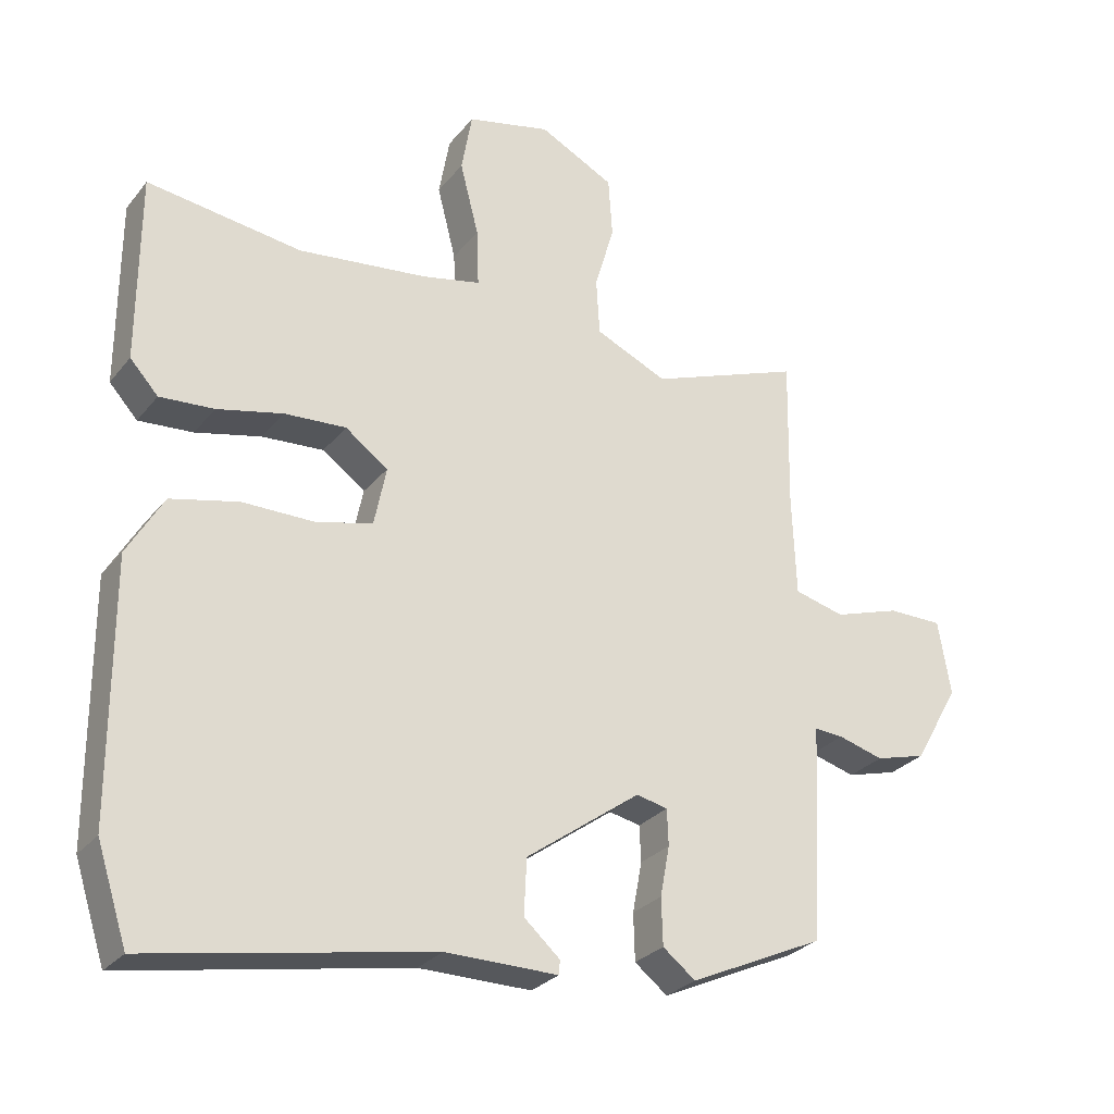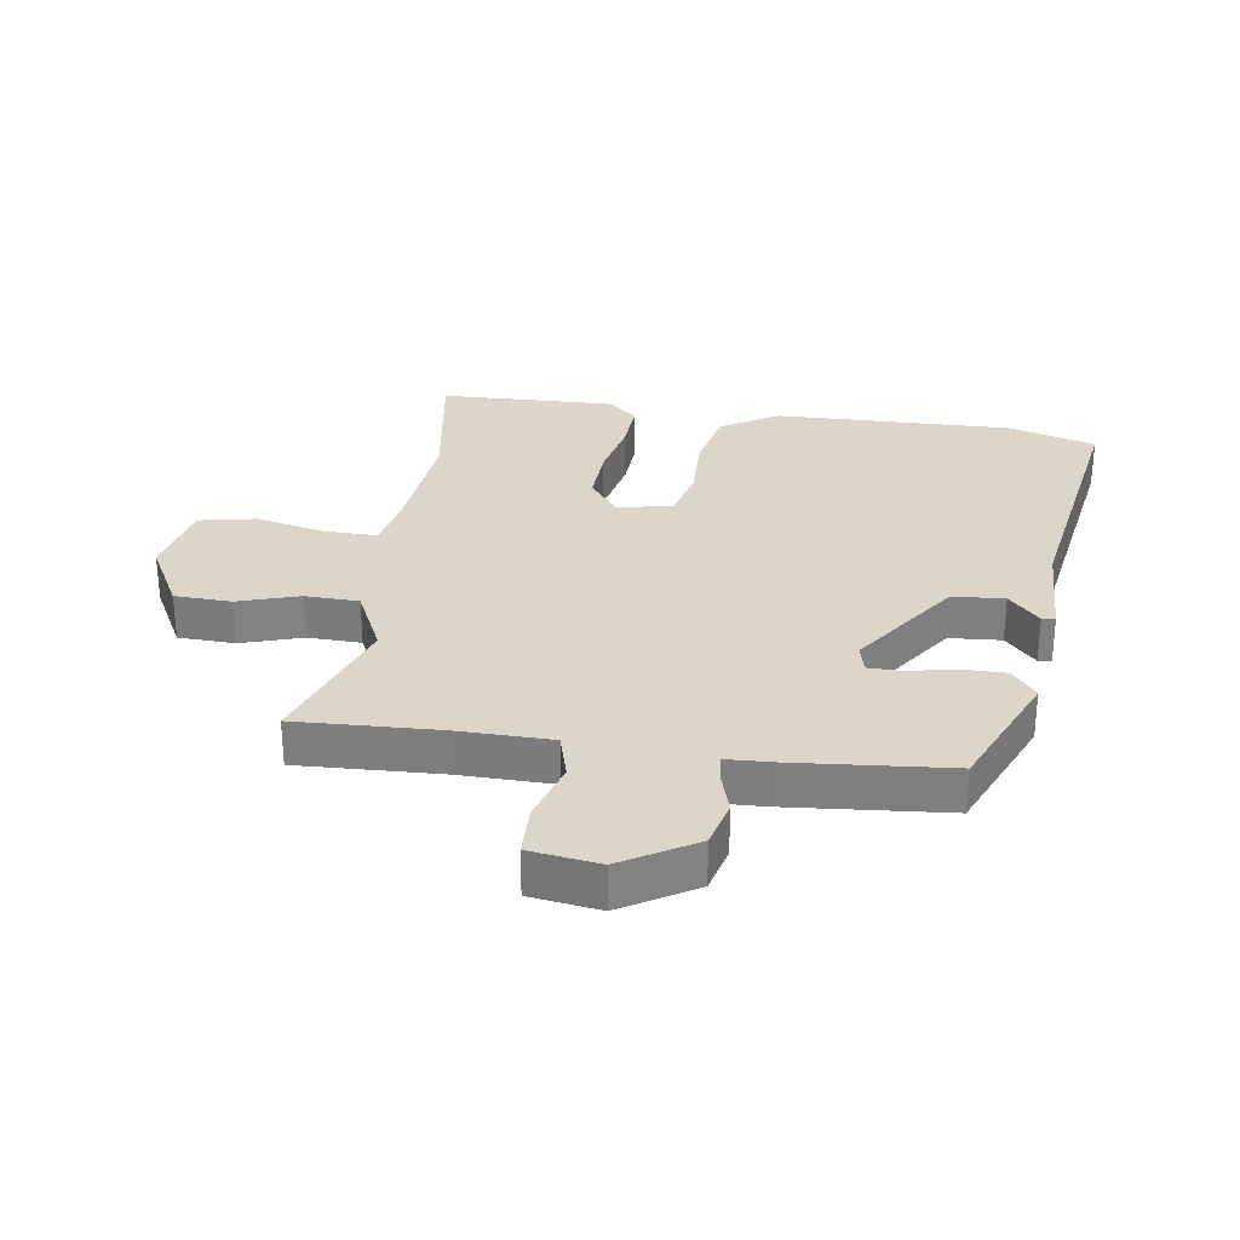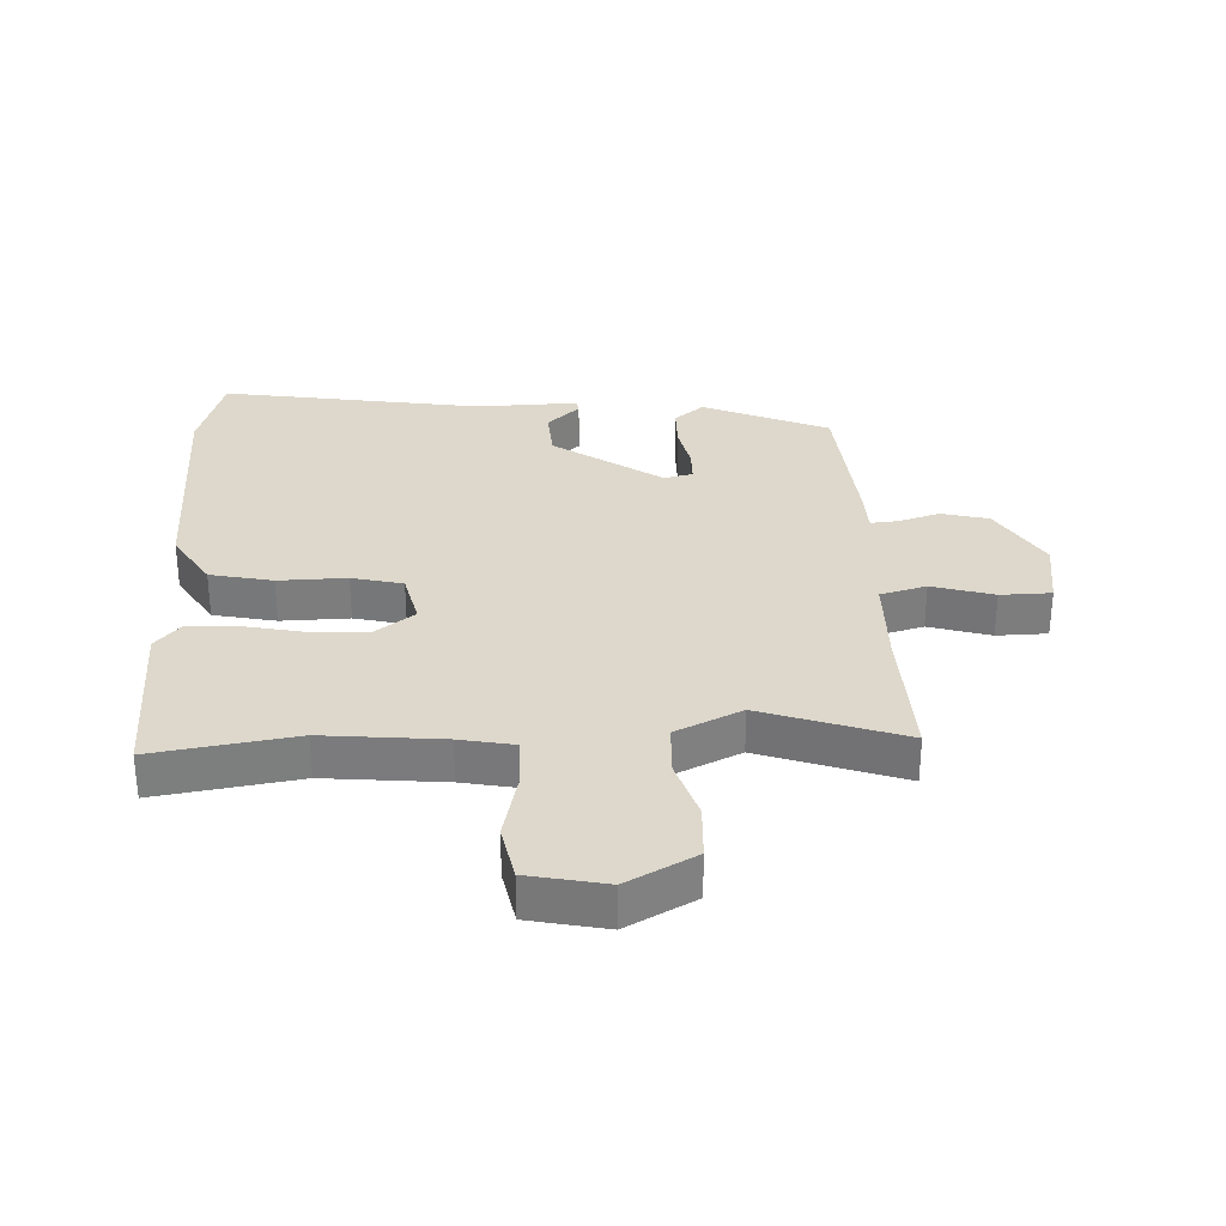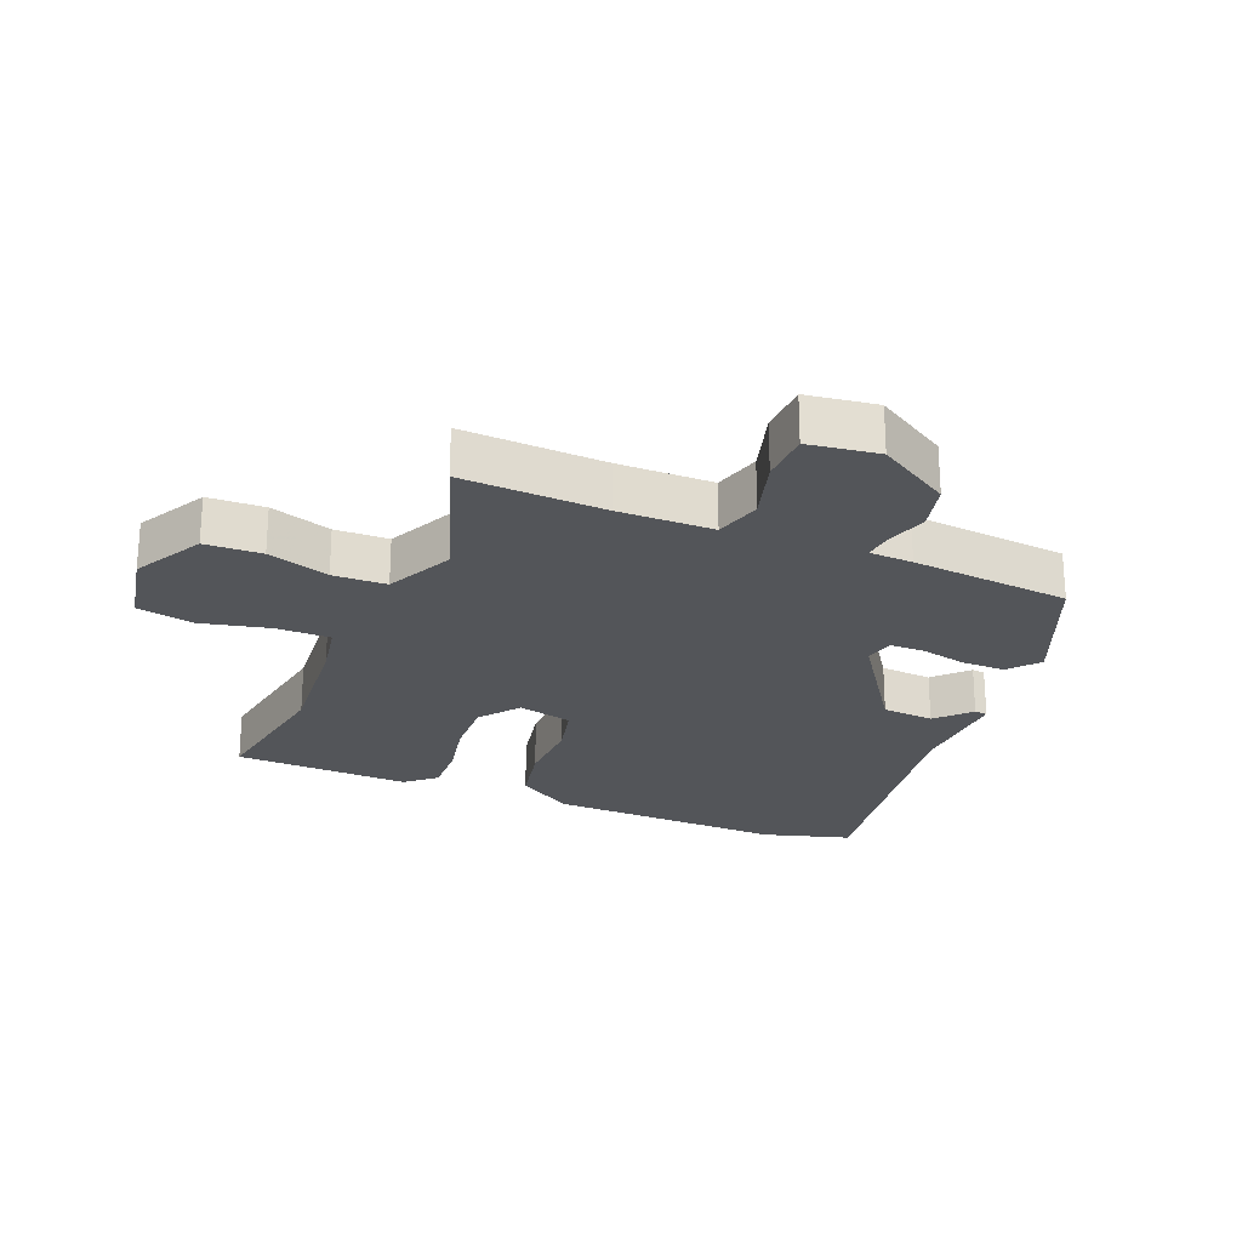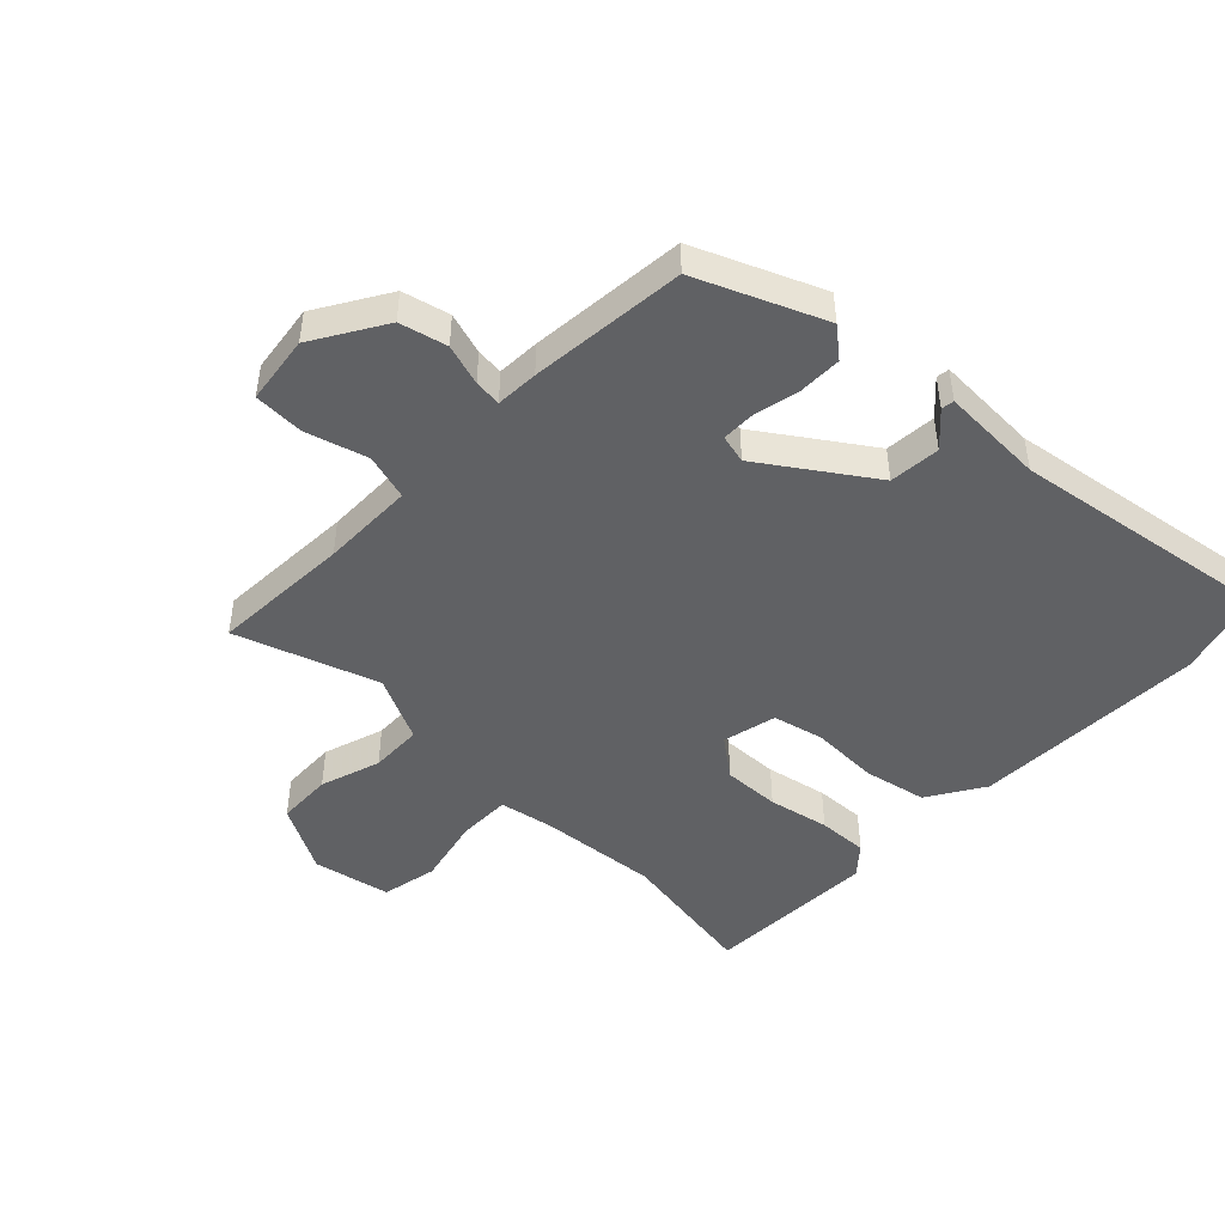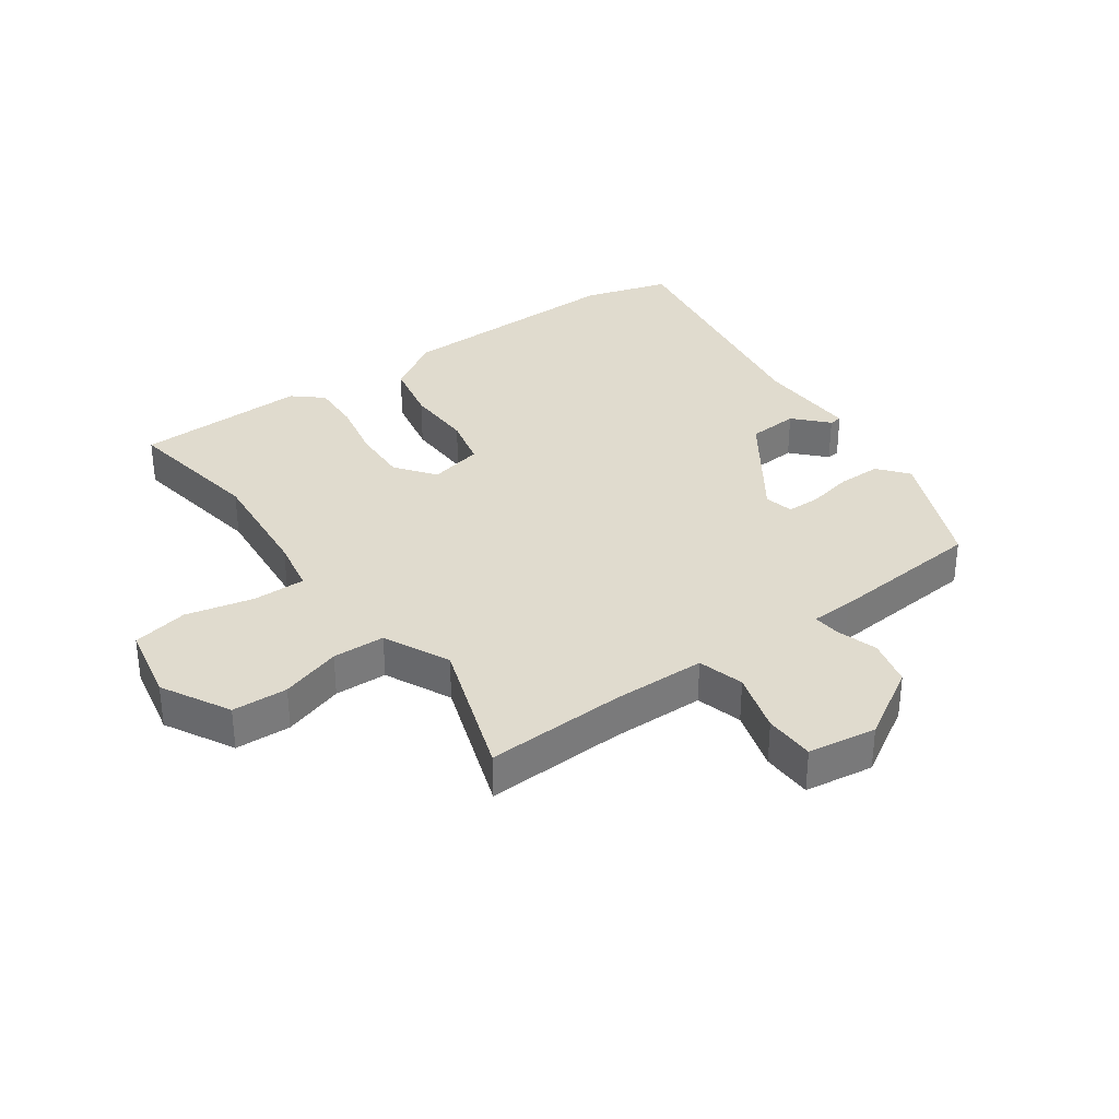
<metadata>
{"format":"obj","ext":"obj","renderer":"f3d","projection":"perspective","resolution":1024,"background":"white","views":[{"elev":-28.0,"azim":-30.5,"up":"+Z"},{"elev":29.7,"azim":97.0,"up":"+Y"},{"elev":31.1,"azim":-3.9,"up":"+Y"},{"elev":-24.4,"azim":66.0,"up":"+Y"},{"elev":-46.9,"azim":134.2,"up":"+Y"},{"elev":33.7,"azim":53.0,"up":"+Y"}]}
</metadata>
<code>
v -0.532 0.07 0.504
v -0.301 0.07 0.473
v -0.108 0.07 0.496
v -0.021 0.07 0.515
v -0.024 0.07 0.601
v -0.052 0.07 0.71
v -0.036 0.07 0.801
v 0.089 0.07 0.83
v 0.201 0.07 0.773
v 0.207 0.07 0.683
v 0.178 0.07 0.584
v 0.183 0.07 0.499
v 0.291 0.07 0.451
v 0.518 0.07 0.536
v 0.514 0.07 0.309
v 0.52 0.07 0.158
v 0.595 0.07 0.139
v 0.694 0.07 0.171
v 0.776 0.07 0.171
v 0.795 0.07 0.06
v 0.728 0.07 -0.058
v 0.652 0.07 -0.079
v 0.584 0.07 -0.06
v 0.54 0.07 -0.057
v 0.539 0.07 -0.126
v 0.523 0.07 -0.38
v 0.322 0.07 -0.472
v 0.273 0.07 -0.434
v 0.271 0.07 -0.364
v 0.285 0.07 -0.289
v 0.283 0.07 -0.235
v 0.236 0.07 -0.225
v 0.065 0.07 -0.349
v 0.061 0.07 -0.432
v 0.115 0.07 -0.48
v 0.113 0.07 -0.501
v -0.055 0.07 -0.5
v -0.475 0.07 -0.578
v -0.52 0.07 -0.439
v -0.521 0.07 -0.059
v -0.467 0.07 0.033
v -0.366 0.07 0.057
v -0.256 0.07 0.057
v -0.174 0.07 0.079
v -0.156 0.07 0.167
v -0.22 0.07 0.213
v -0.312 0.07 0.207
v -0.41 0.07 0.184
v -0.491 0.07 0.178
v -0.533 0.07 0.224
v -0.532 0 0.504
v -0.301 0 0.473
v -0.108 0 0.496
v -0.021 0 0.515
v -0.024 0 0.601
v -0.052 0 0.71
v -0.036 0 0.801
v 0.089 0 0.83
v 0.201 0 0.773
v 0.207 0 0.683
v 0.178 0 0.584
v 0.183 0 0.499
v 0.291 0 0.451
v 0.518 0 0.536
v 0.514 0 0.309
v 0.52 0 0.158
v 0.595 0 0.139
v 0.694 0 0.171
v 0.776 0 0.171
v 0.795 0 0.06
v 0.728 0 -0.058
v 0.652 0 -0.079
v 0.584 0 -0.06
v 0.54 0 -0.057
v 0.539 0 -0.126
v 0.523 0 -0.38
v 0.322 0 -0.472
v 0.273 0 -0.434
v 0.271 0 -0.364
v 0.285 0 -0.289
v 0.283 0 -0.235
v 0.236 0 -0.225
v 0.065 0 -0.349
v 0.061 0 -0.432
v 0.115 0 -0.48
v 0.113 0 -0.501
v -0.055 0 -0.5
v -0.475 0 -0.578
v -0.52 0 -0.439
v -0.521 0 -0.059
v -0.467 0 0.033
v -0.366 0 0.057
v -0.256 0 0.057
v -0.174 0 0.079
v -0.156 0 0.167
v -0.22 0 0.213
v -0.312 0 0.207
v -0.41 0 0.184
v -0.491 0 0.178
v -0.533 0 0.224
f 47 48 49 50
f 46 47 50 1
f 45 46 1 2
f 40 41 42 43
f 40 43 44
f 37 38 39 40
f 37 40 44
f 34 35 36 37
f 33 34 37 44
f 32 33 44 45
f 27 28 29 30
f 27 30 31
f 24 25 26 27
f 24 27 31
f 20 21 22 23
f 20 23 24
f 17 18 19 20
f 16 17 20 24
f 13 14 15
f 12 13 15 16
f 8 9 10 11
f 8 11 12
f 5 6 7 8
f 4 5 8 12
f 3 4 12 16
f 24 31 32 45
f 16 24 45
f 2 3 16 45
f 100 99 98 97
f 51 100 97 96
f 52 51 96 95
f 93 92 91 90
f 94 93 90
f 90 89 88 87
f 94 90 87
f 87 86 85 84
f 94 87 84 83
f 95 94 83 82
f 80 79 78 77
f 81 80 77
f 77 76 75 74
f 81 77 74
f 73 72 71 70
f 74 73 70
f 70 69 68 67
f 74 70 67 66
f 65 64 63
f 66 65 63 62
f 61 60 59 58
f 62 61 58
f 58 57 56 55
f 62 58 55 54
f 66 62 54 53
f 95 82 81 74
f 95 74 66
f 95 66 53 52
f 1 51 52 2
f 2 52 53 3
f 3 53 54 4
f 4 54 55 5
f 5 55 56 6
f 6 56 57 7
f 7 57 58 8
f 8 58 59 9
f 9 59 60 10
f 10 60 61 11
f 11 61 62 12
f 12 62 63 13
f 13 63 64 14
f 14 64 65 15
f 15 65 66 16
f 16 66 67 17
f 17 67 68 18
f 18 68 69 19
f 19 69 70 20
f 20 70 71 21
f 21 71 72 22
f 22 72 73 23
f 23 73 74 24
f 24 74 75 25
f 25 75 76 26
f 26 76 77 27
f 27 77 78 28
f 28 78 79 29
f 29 79 80 30
f 30 80 81 31
f 31 81 82 32
f 32 82 83 33
f 33 83 84 34
f 34 84 85 35
f 35 85 86 36
f 36 86 87 37
f 37 87 88 38
f 38 88 89 39
f 39 89 90 40
f 40 90 91 41
f 41 91 92 42
f 42 92 93 43
f 43 93 94 44
f 44 94 95 45
f 45 95 96 46
f 46 96 97 47
f 47 97 98 48
f 48 98 99 49
f 49 99 100 50
f 50 100 51 1

</code>
